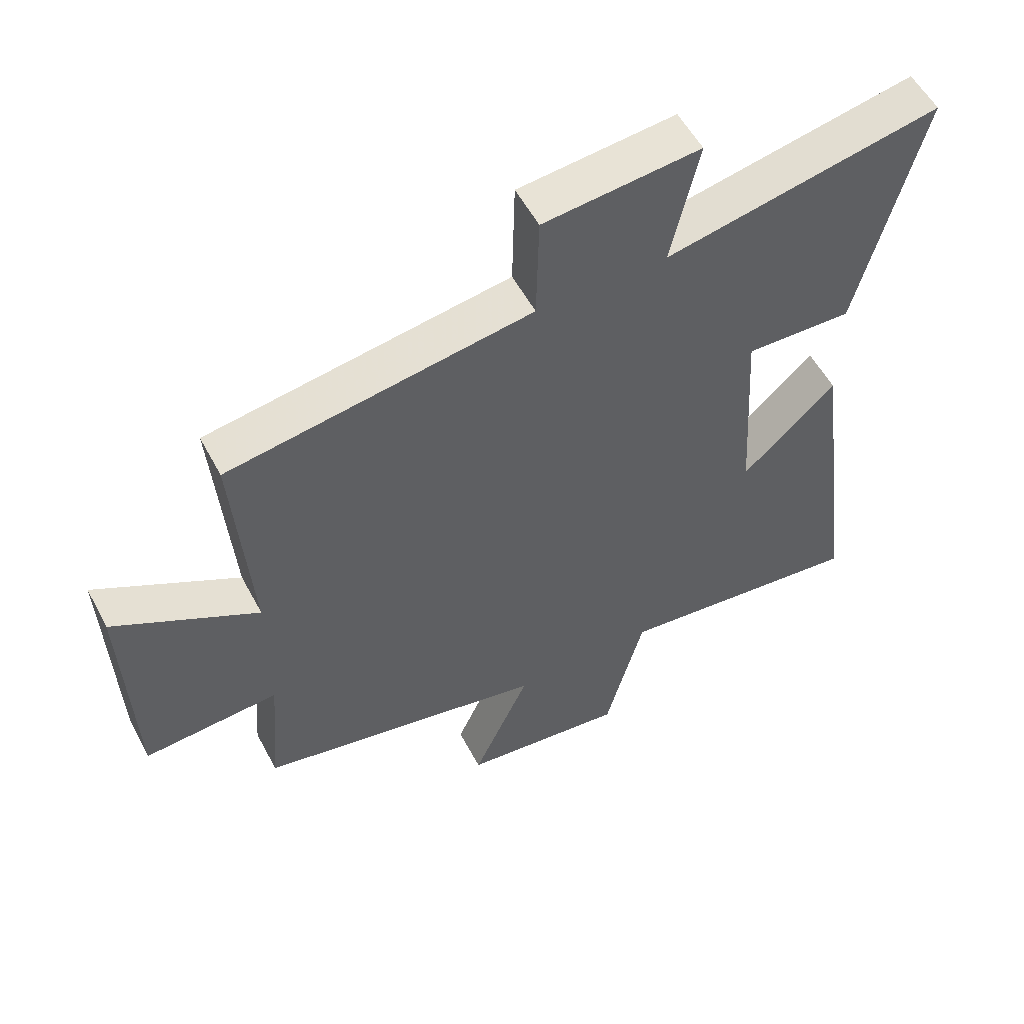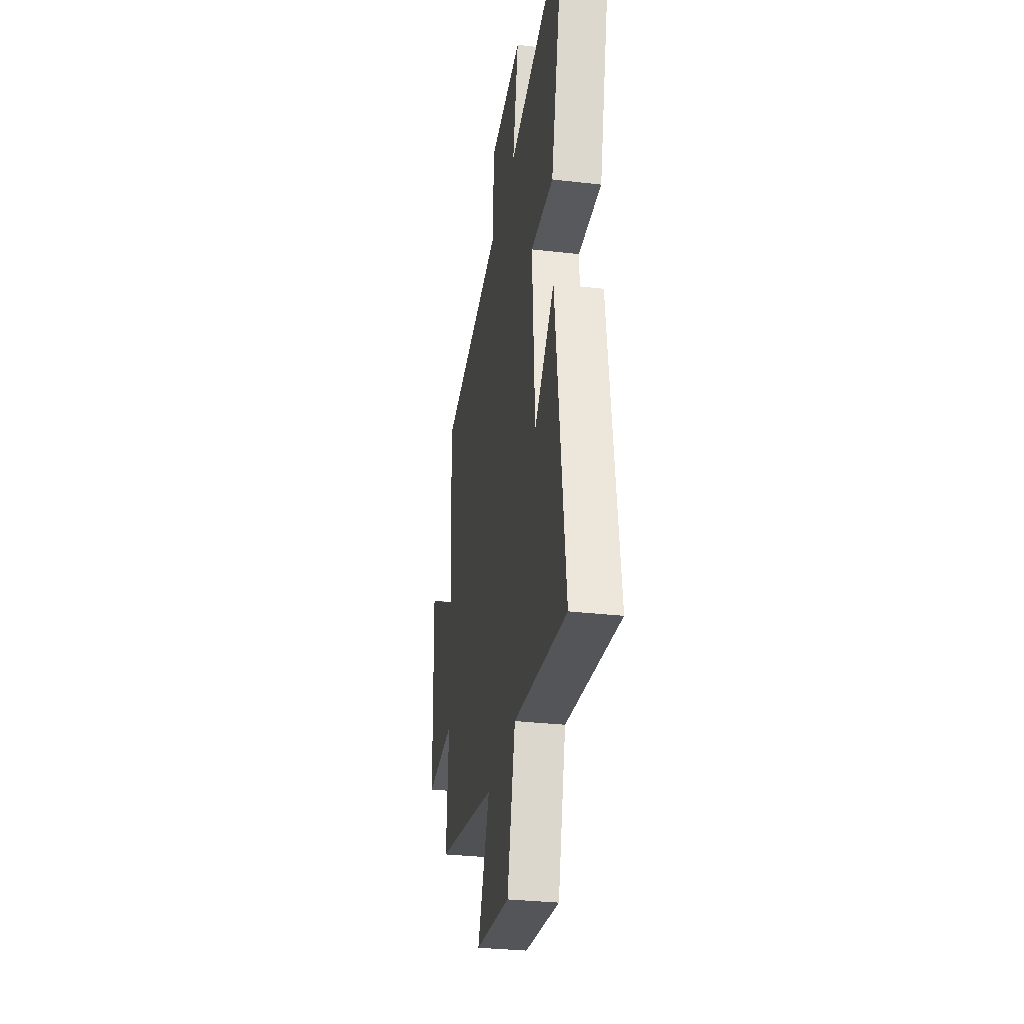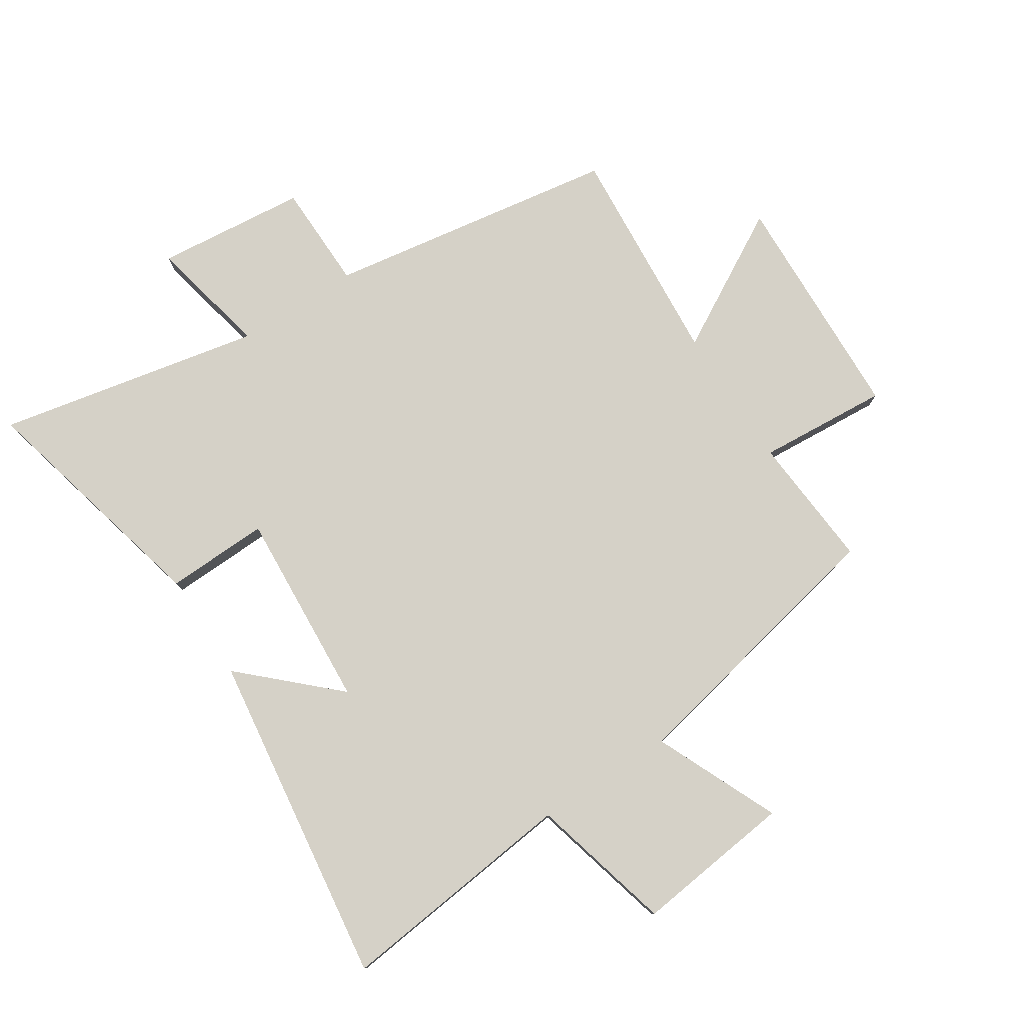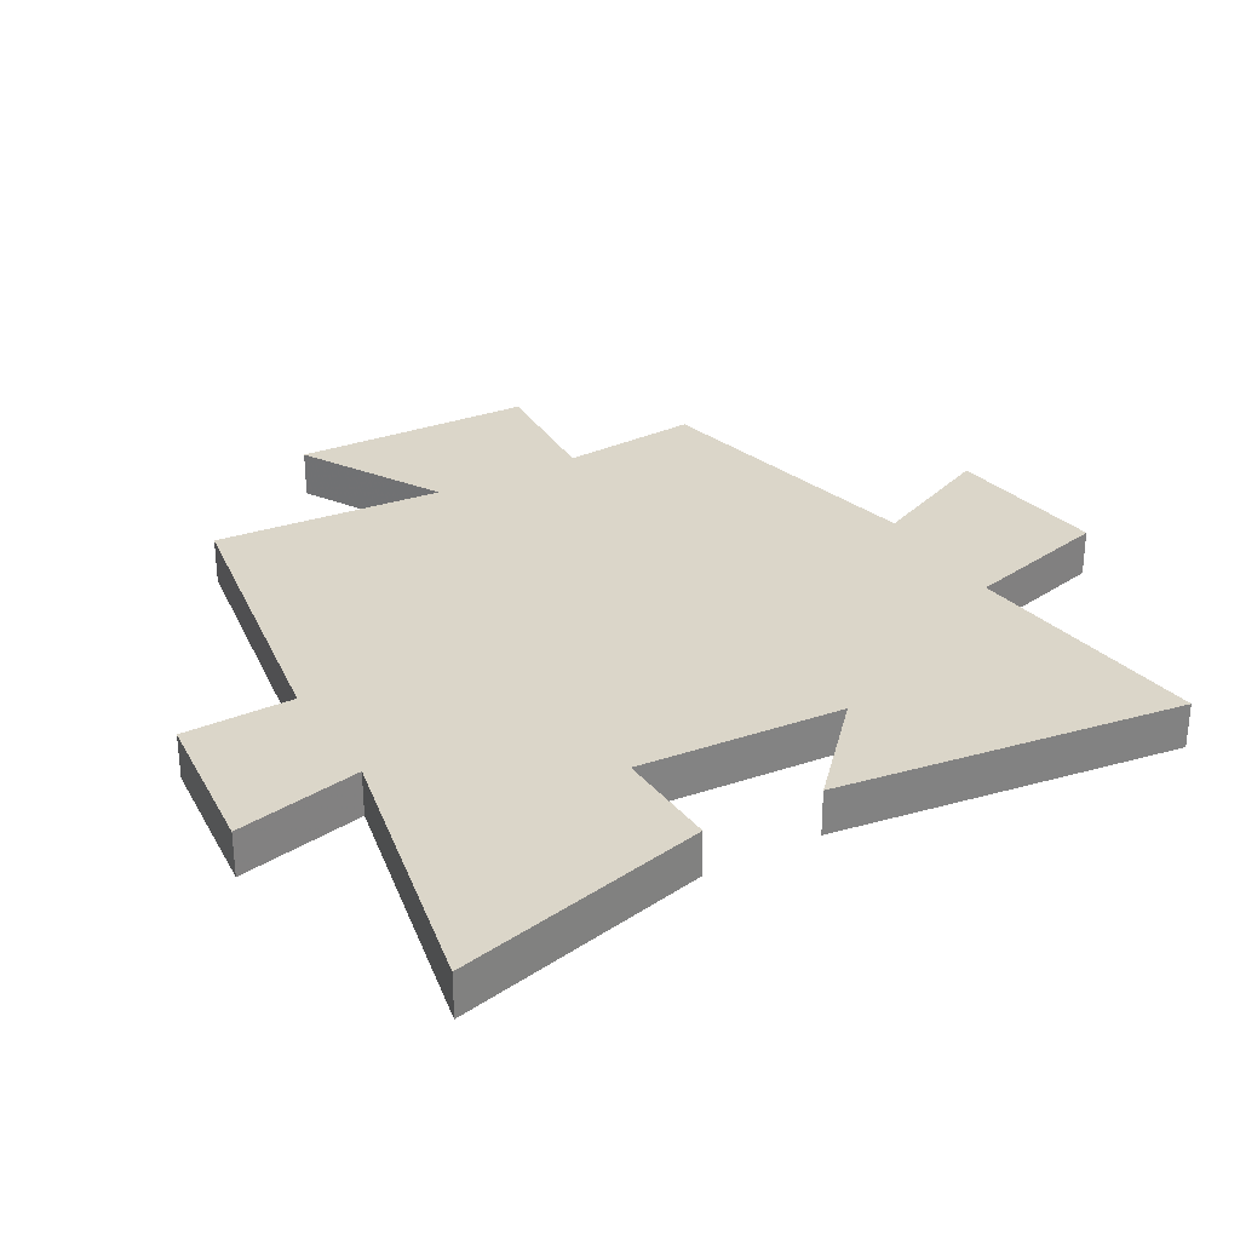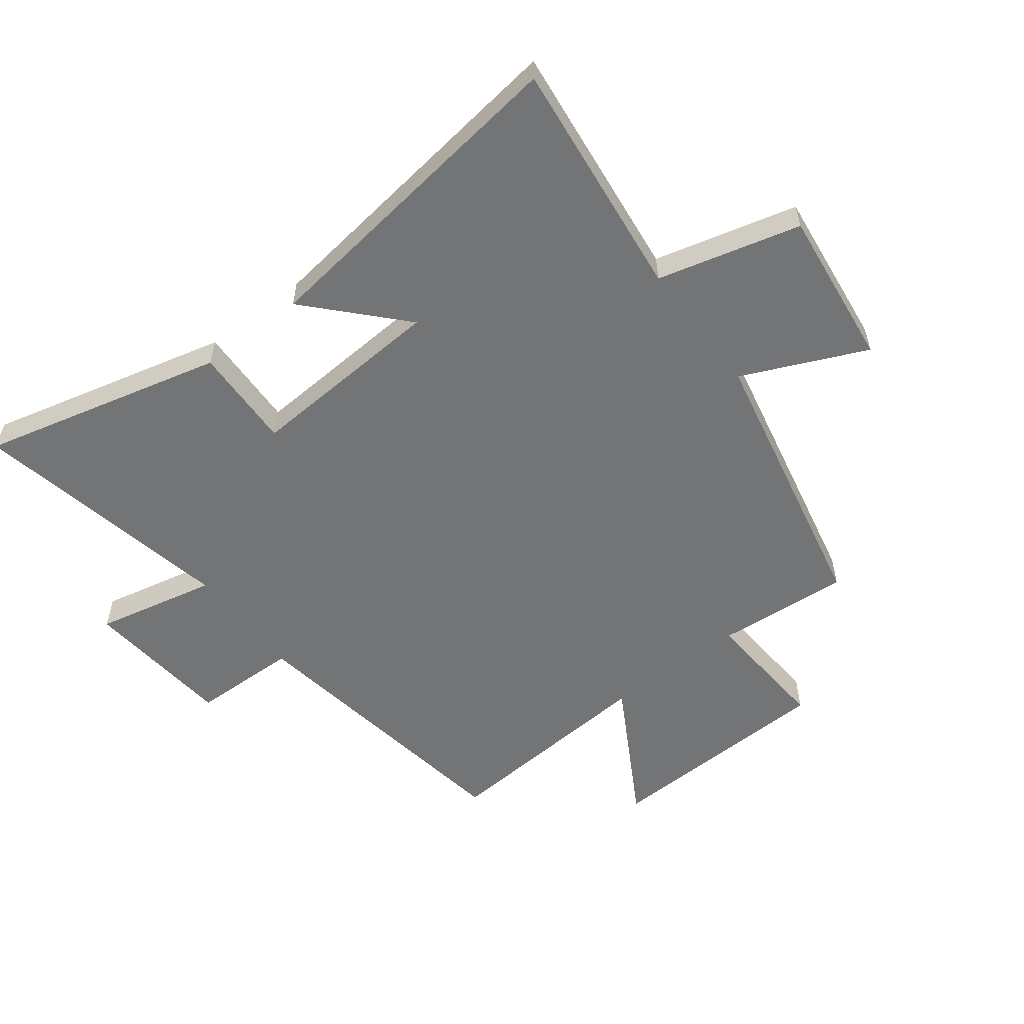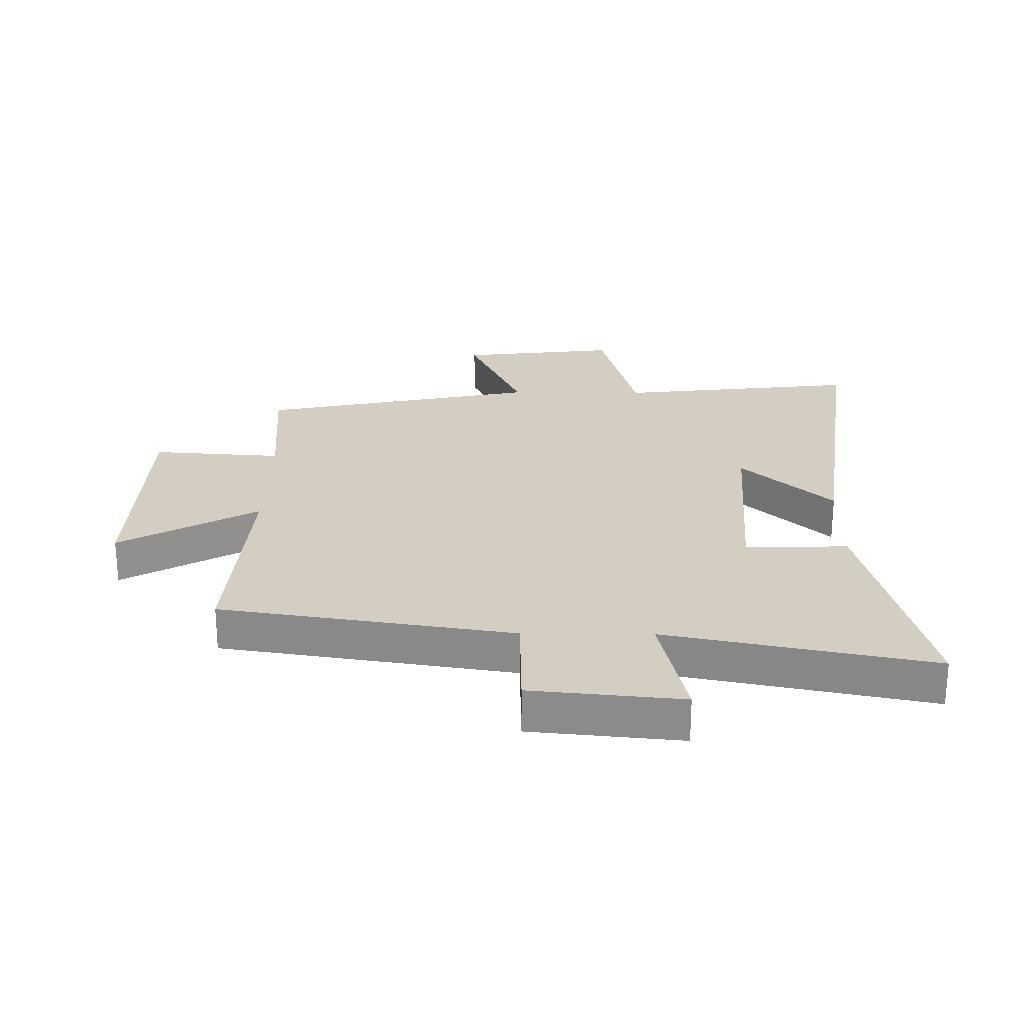
<metadata>
{"format":"obj","ext":"obj","renderer":"f3d","projection":"perspective","resolution":1024,"background":"white","views":[{"elev":55.3,"azim":-27.7,"up":"+Z"},{"elev":-31.4,"azim":80.7,"up":"+Z"},{"elev":78.7,"azim":147.2,"up":"+Y"},{"elev":30.0,"azim":60.1,"up":"+Y"},{"elev":-56.2,"azim":127.4,"up":"+Y"},{"elev":25.0,"azim":0.7,"up":"+Y"}]}
</metadata>
<code>
v -0.518 0.07 -0.402
v -0.5 0.07 -0.181
v -0.715 0.07 -0.196
v -0.727 0.07 0.188
v -0.5 0.07 0.059
v -0.526 0.07 0.425
v -0.045 0.07 0.5
v -0.041 0.07 0.676
v 0.207 0.07 0.7
v 0.163 0.07 0.5
v 0.6 0.07 0.588
v 0.5 0.07 0.186
v 0.33 0.07 0.192
v 0.35 0.07 -0.136
v 0.5 0.07 0.004
v 0.573 0.07 -0.547
v 0.174 0.07 -0.5
v 0.113 0.07 -0.736
v -0.149 0.07 -0.704
v -0.058 0.07 -0.5
v -0.518 0 -0.402
v -0.5 0 -0.181
v -0.715 0 -0.196
v -0.727 0 0.188
v -0.5 0 0.059
v -0.526 0 0.425
v -0.045 0 0.5
v -0.041 0 0.676
v 0.207 0 0.7
v 0.163 0 0.5
v 0.6 0 0.588
v 0.5 0 0.186
v 0.33 0 0.192
v 0.35 0 -0.136
v 0.5 0 0.004
v 0.573 0 -0.547
v 0.174 0 -0.5
v 0.113 0 -0.736
v -0.149 0 -0.704
v -0.058 0 -0.5
f 17 18 19 20
f 17 20 1 2
f 14 15 16 17
f 13 14 17 2
f 10 11 12 13
f 10 13 2 3
f 7 8 9 10
f 5 6 7 10
f 5 10 3
f 3 4 5
f 40 39 38 37
f 22 21 40 37
f 37 36 35 34
f 22 37 34 33
f 33 32 31 30
f 23 22 33 30
f 30 29 28 27
f 30 27 26 25
f 23 30 25
f 25 24 23
f 1 21 22 2
f 2 22 23 3
f 3 23 24 4
f 4 24 25 5
f 5 25 26 6
f 6 26 27 7
f 7 27 28 8
f 8 28 29 9
f 9 29 30 10
f 10 30 31 11
f 11 31 32 12
f 12 32 33 13
f 13 33 34 14
f 14 34 35 15
f 15 35 36 16
f 16 36 37 17
f 17 37 38 18
f 18 38 39 19
f 19 39 40 20
f 20 40 21 1

</code>
